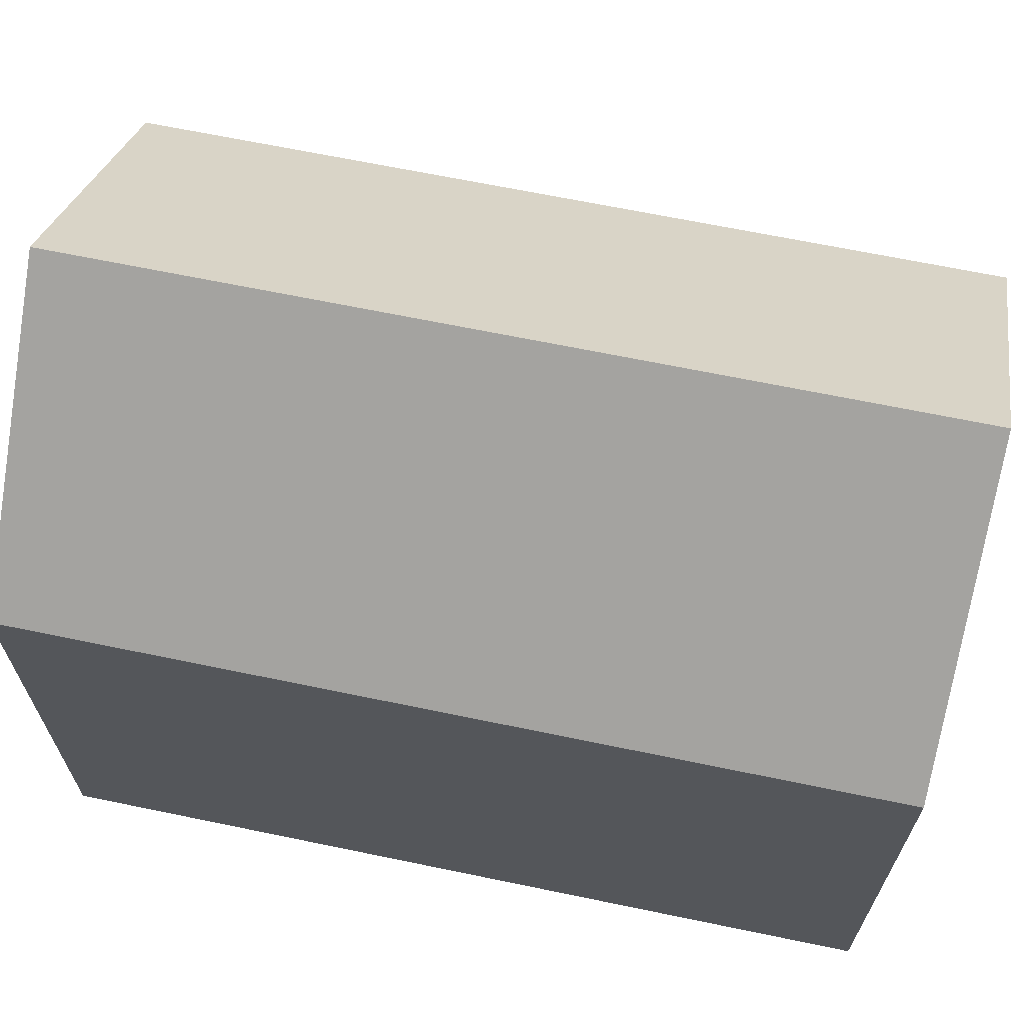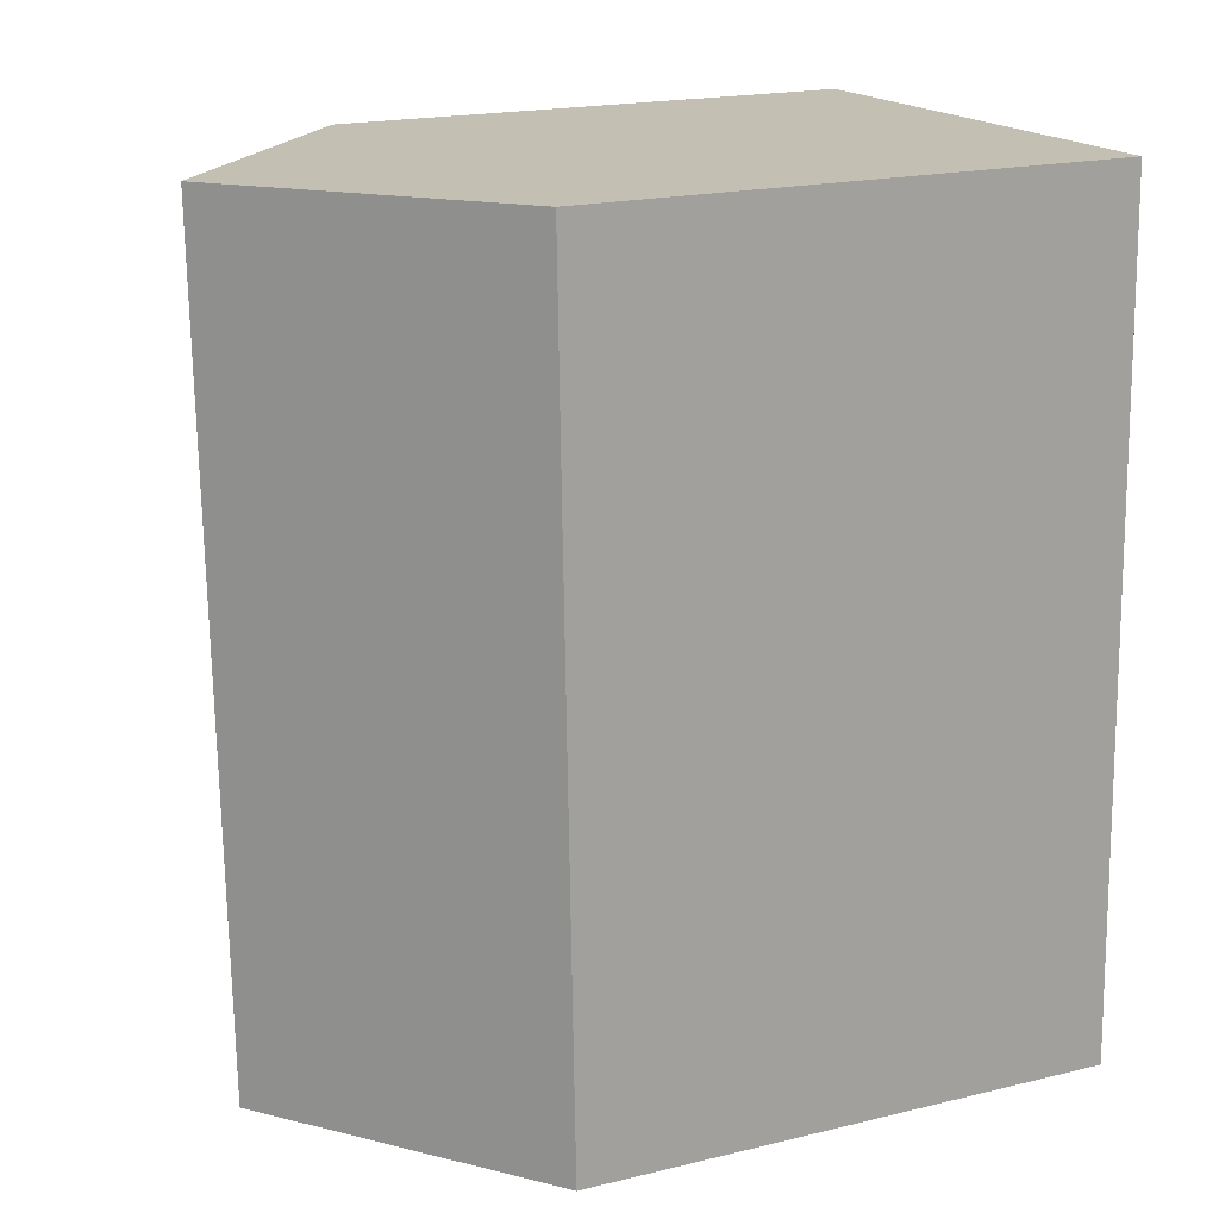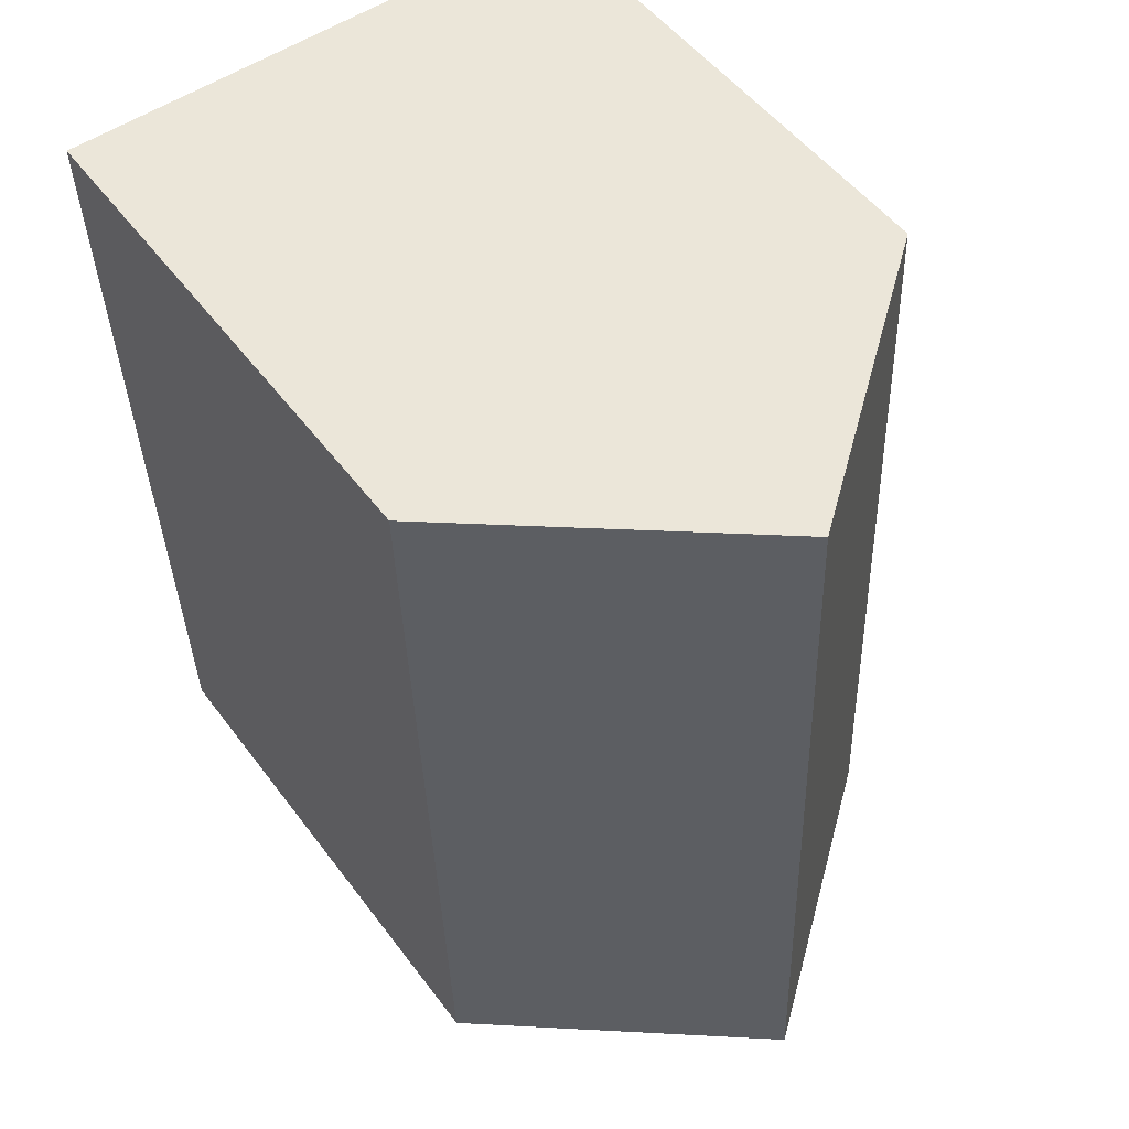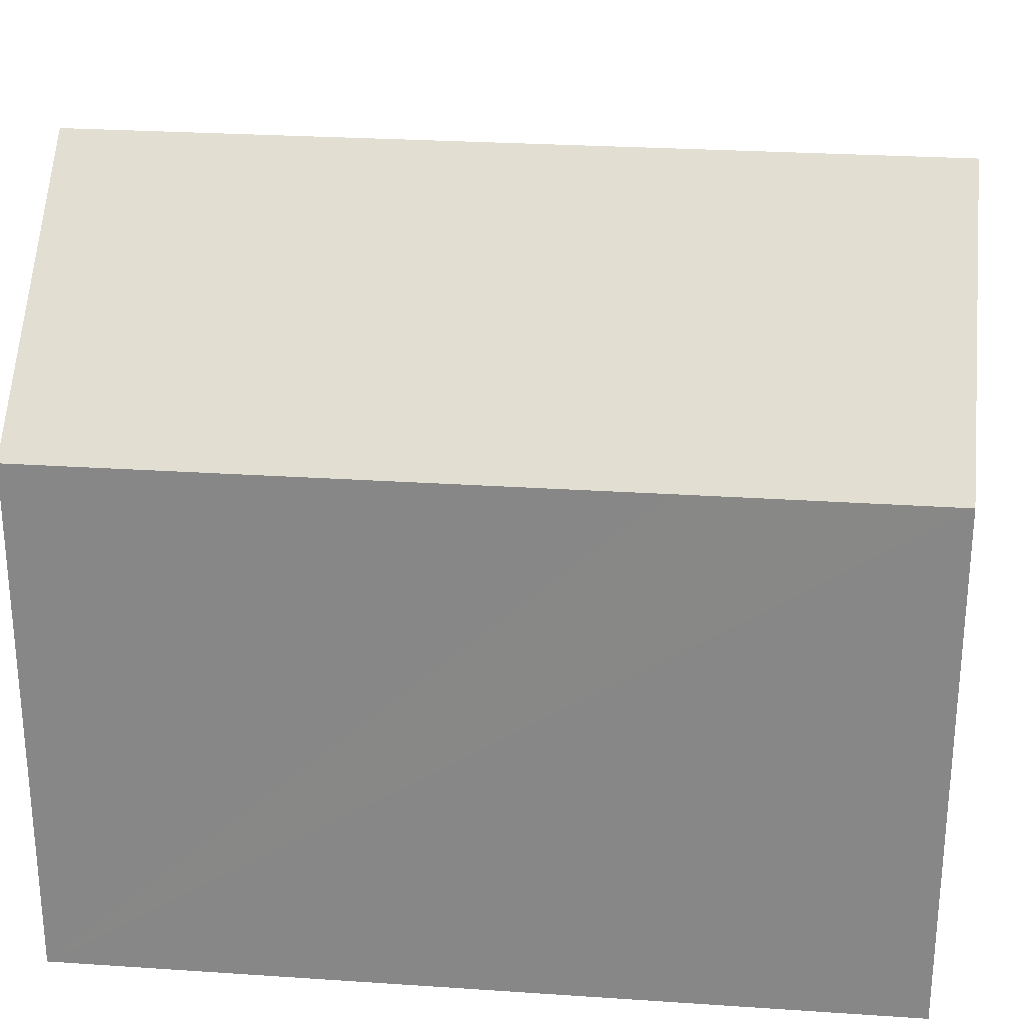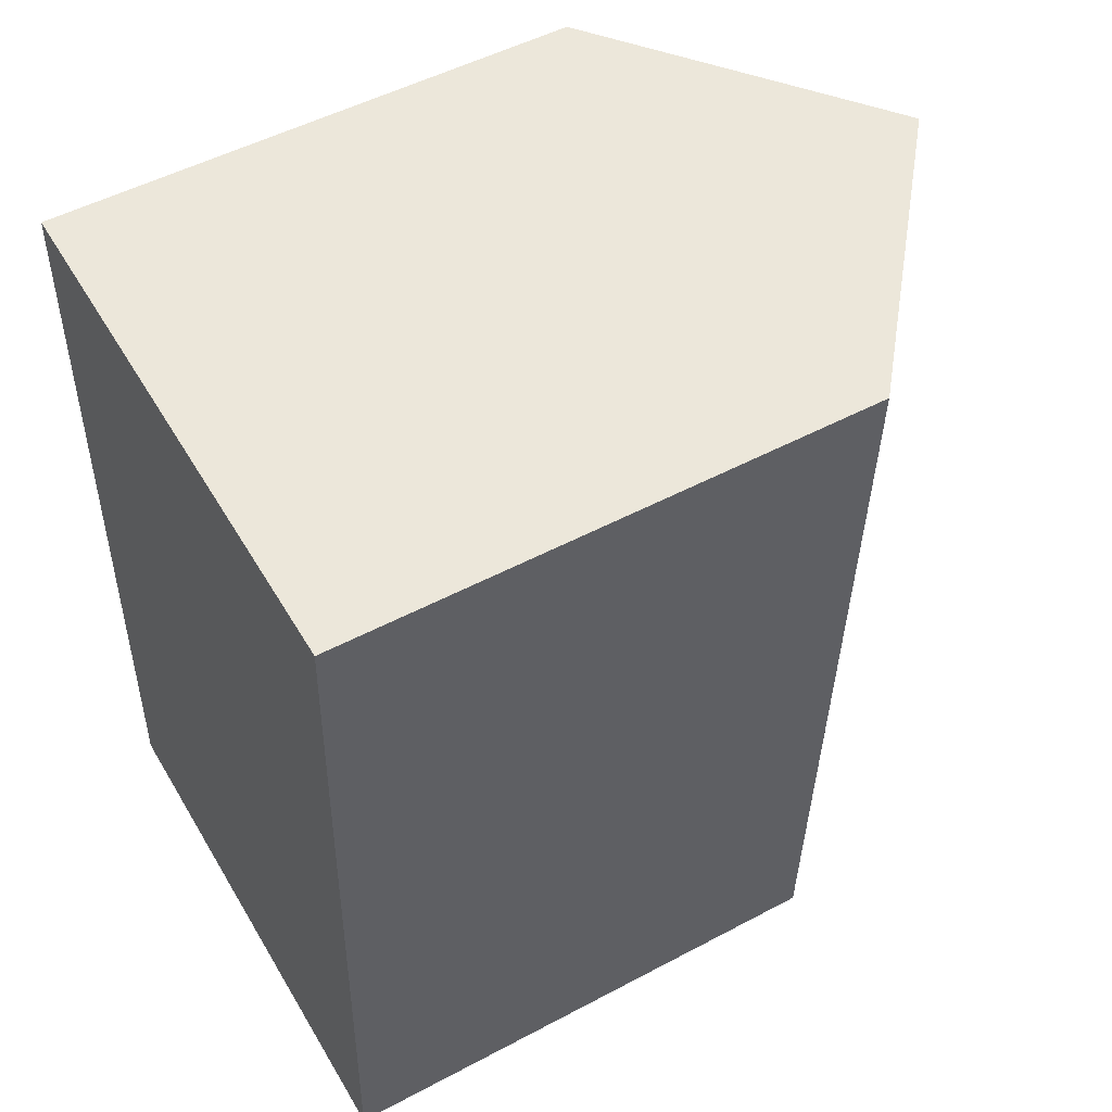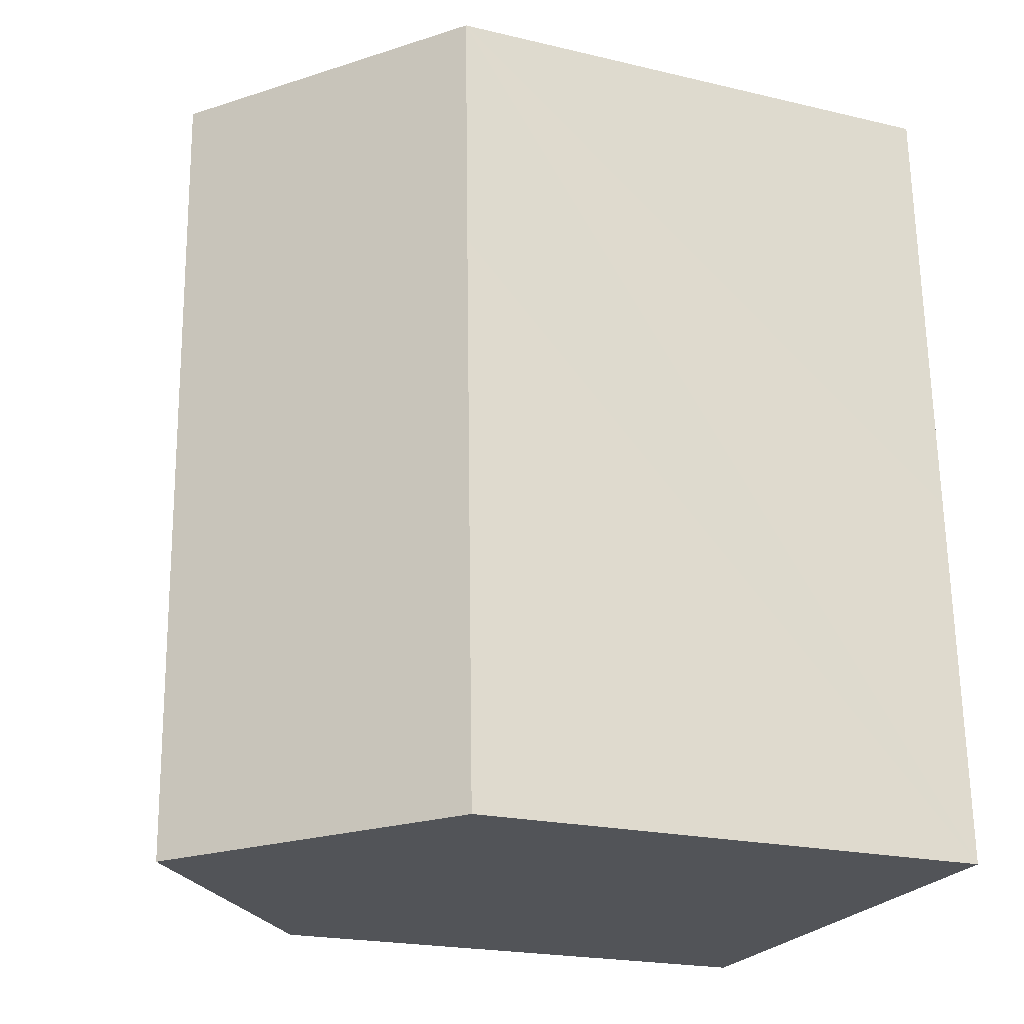
<metadata>
{"format":"obj","ext":"obj","renderer":"f3d","projection":"perspective","resolution":1024,"background":"white","views":[{"elev":66.8,"azim":103.8,"up":"+Y"},{"elev":19.6,"azim":-114.2,"up":"+Z"},{"elev":50.8,"azim":144.6,"up":"+Z"},{"elev":26.5,"azim":-81.9,"up":"+Y"},{"elev":51.0,"azim":59.9,"up":"+Z"},{"elev":-21.3,"azim":-112.8,"up":"+Z"}]}
</metadata>
<code>
v  10.46 10.47 -0.299
v  5.827 14.77 16.39
v  11.05 10.48 16.22
v  5.228 14.77 -0.149
v  0 10.47 6.412e-16
v  0.275 10.47 7.52
v  0.343 10.47 9.396
v  0.422 10.47 11.55
v  0.6 10.47 16.56
v  10.46 1.831e-17 -0.299
v  0 0 0
v  5.228 9.124e-18 -0.149
v  0.275 -4.605e-16 7.52
v  0.6 -1.014e-15 16.56
v  0.343 -5.753e-16 9.396
v  0.422 -7.071e-16 11.55
v  11.05 -9.932e-16 16.22
v  5.827 -1.004e-15 16.39
g defaultobject
f 1 2 3
f 2 1 4
f 5 6 4
f 2 4 6
f 7 2 6
f 8 2 7
f 9 2 8
f 1 5 4
f 5 1 10
f 5 10 11
f 11 10 12
f 11 6 5
f 6 11 7
f 7 11 8
f 8 11 9
f 9 11 13
f 9 13 14
f 14 13 15
f 14 15 16
f 9 3 2
f 3 9 14
f 3 14 17
f 17 14 18
f 17 1 3
f 1 17 10
f 16 18 14
f 18 16 15
f 18 15 13
f 18 13 17
f 17 13 11
f 17 11 12
f 17 12 10

</code>
